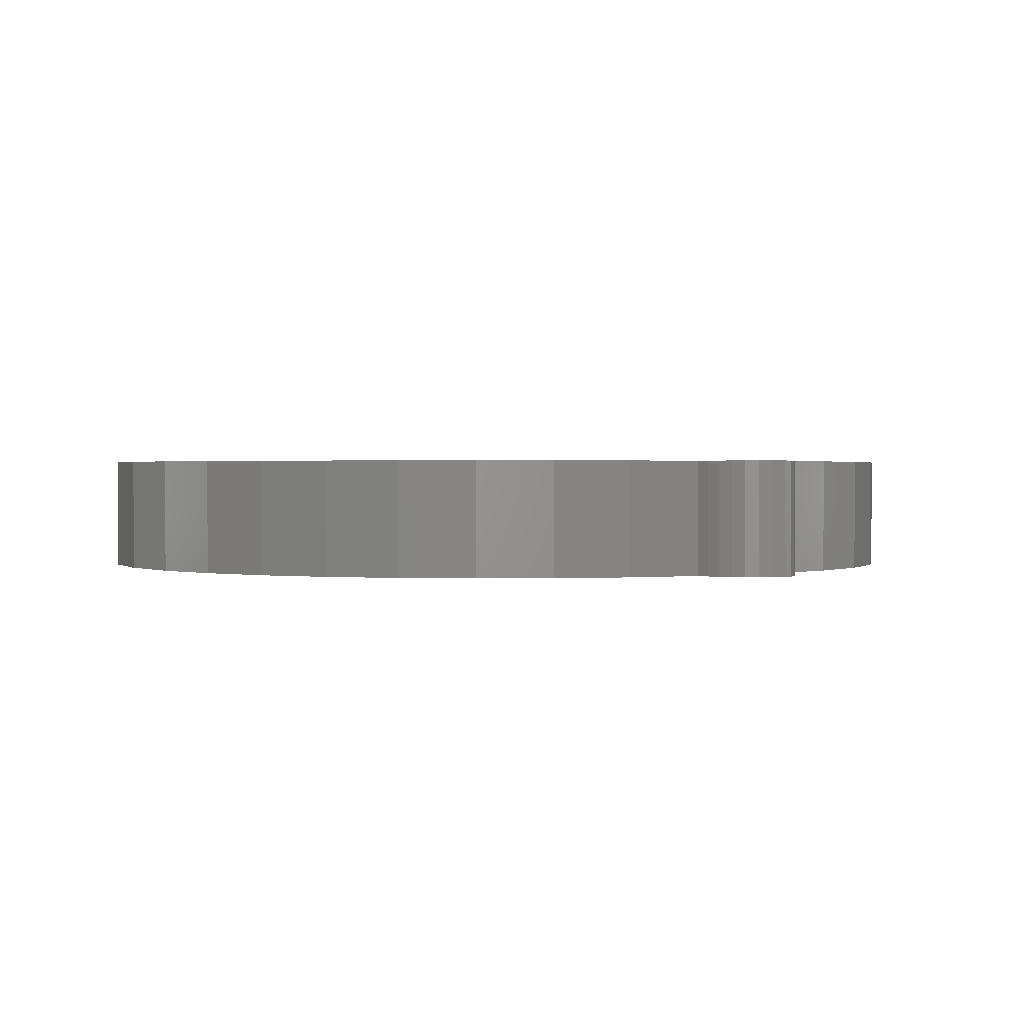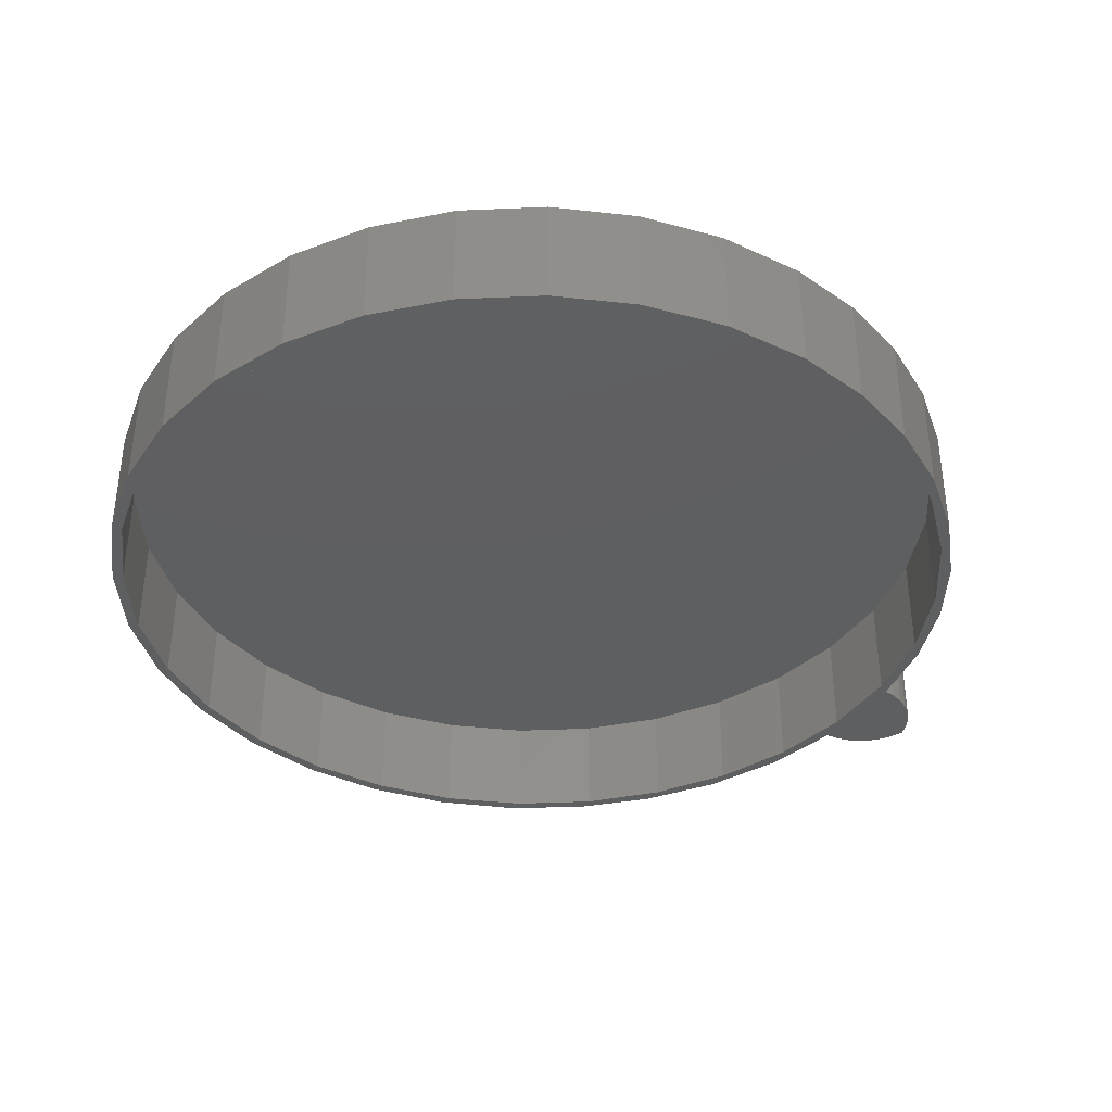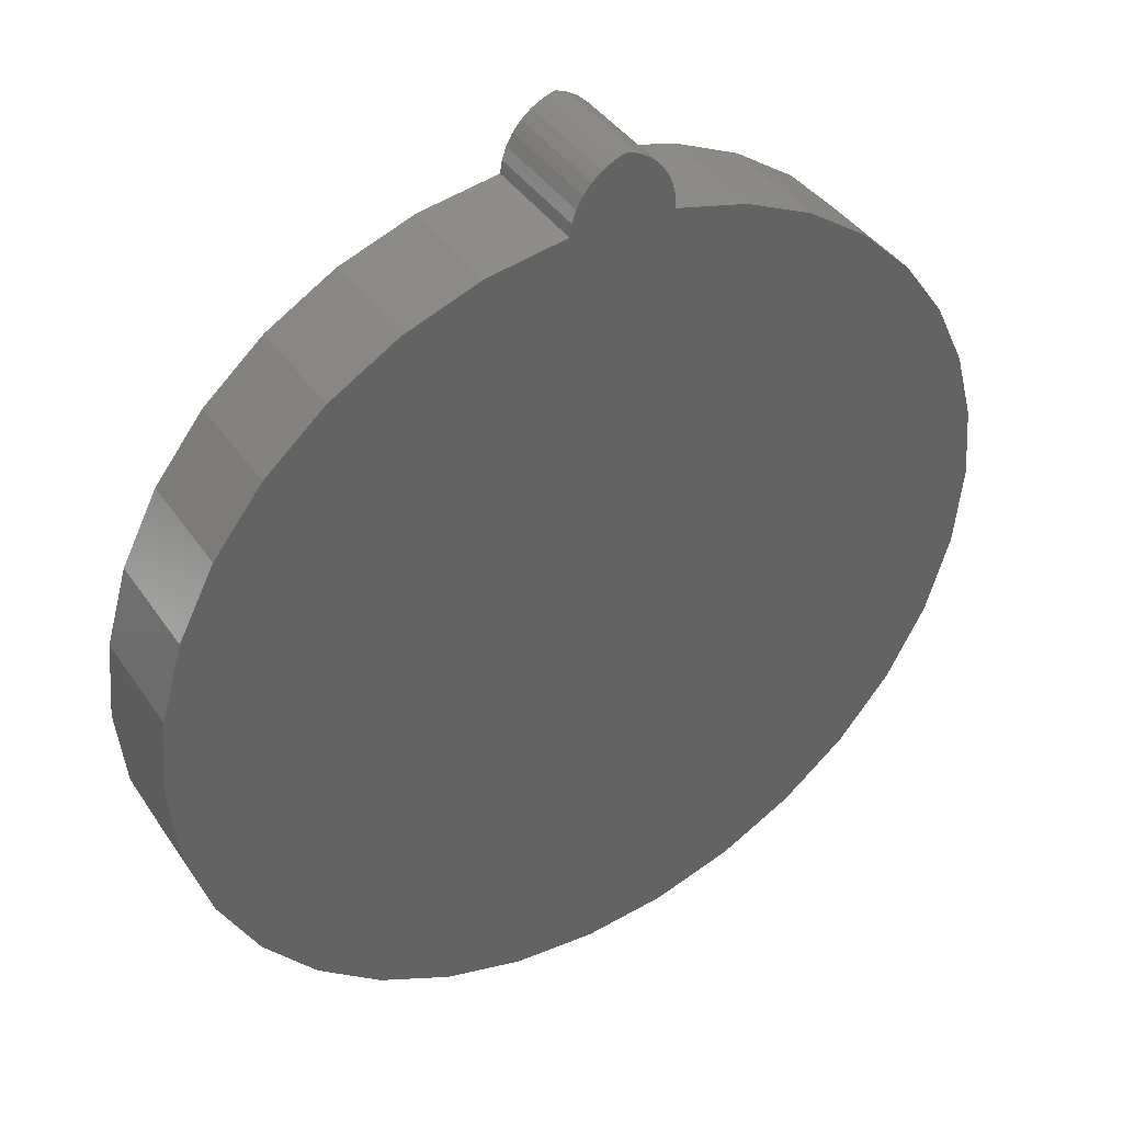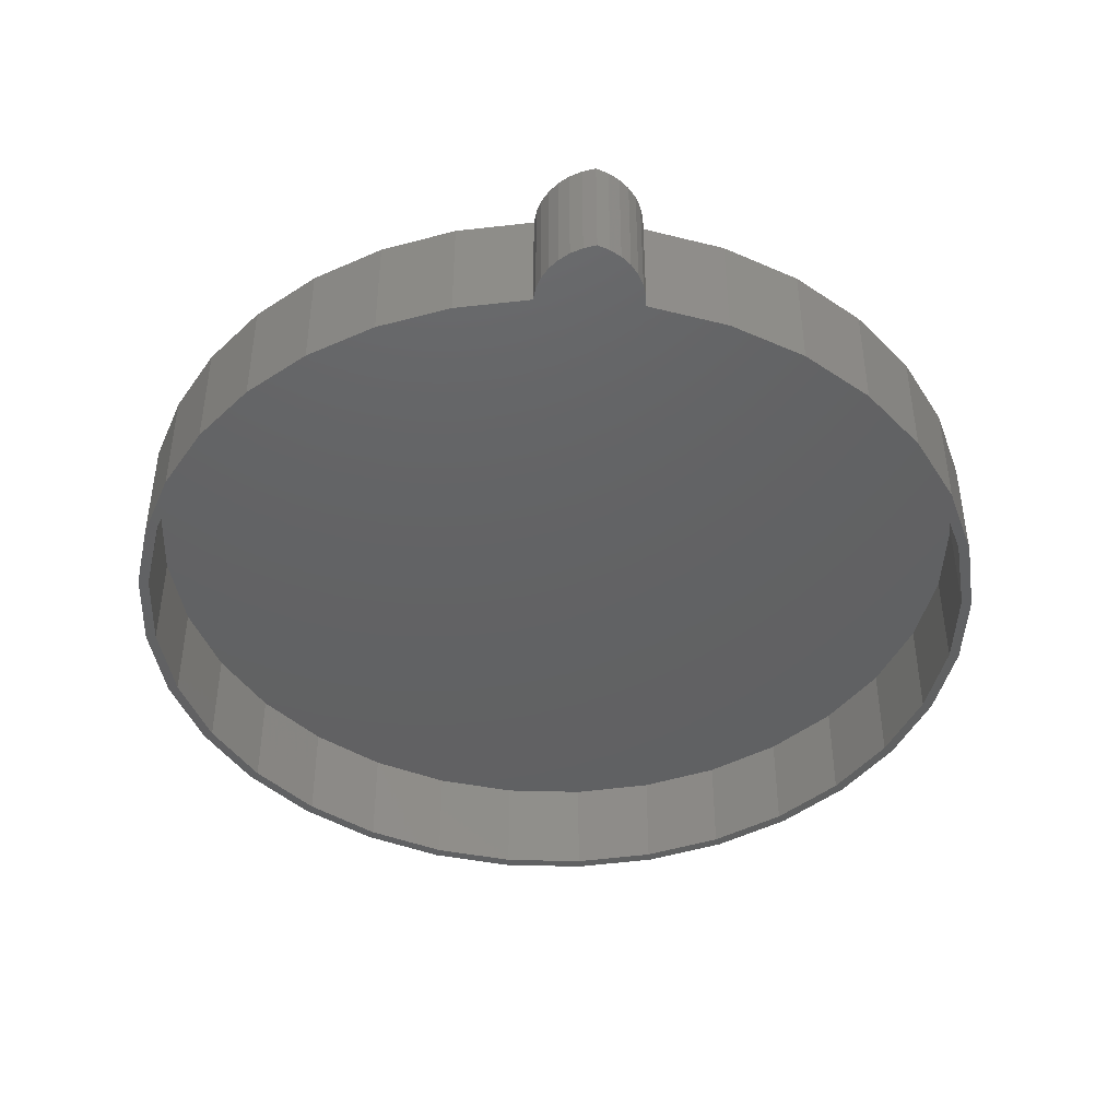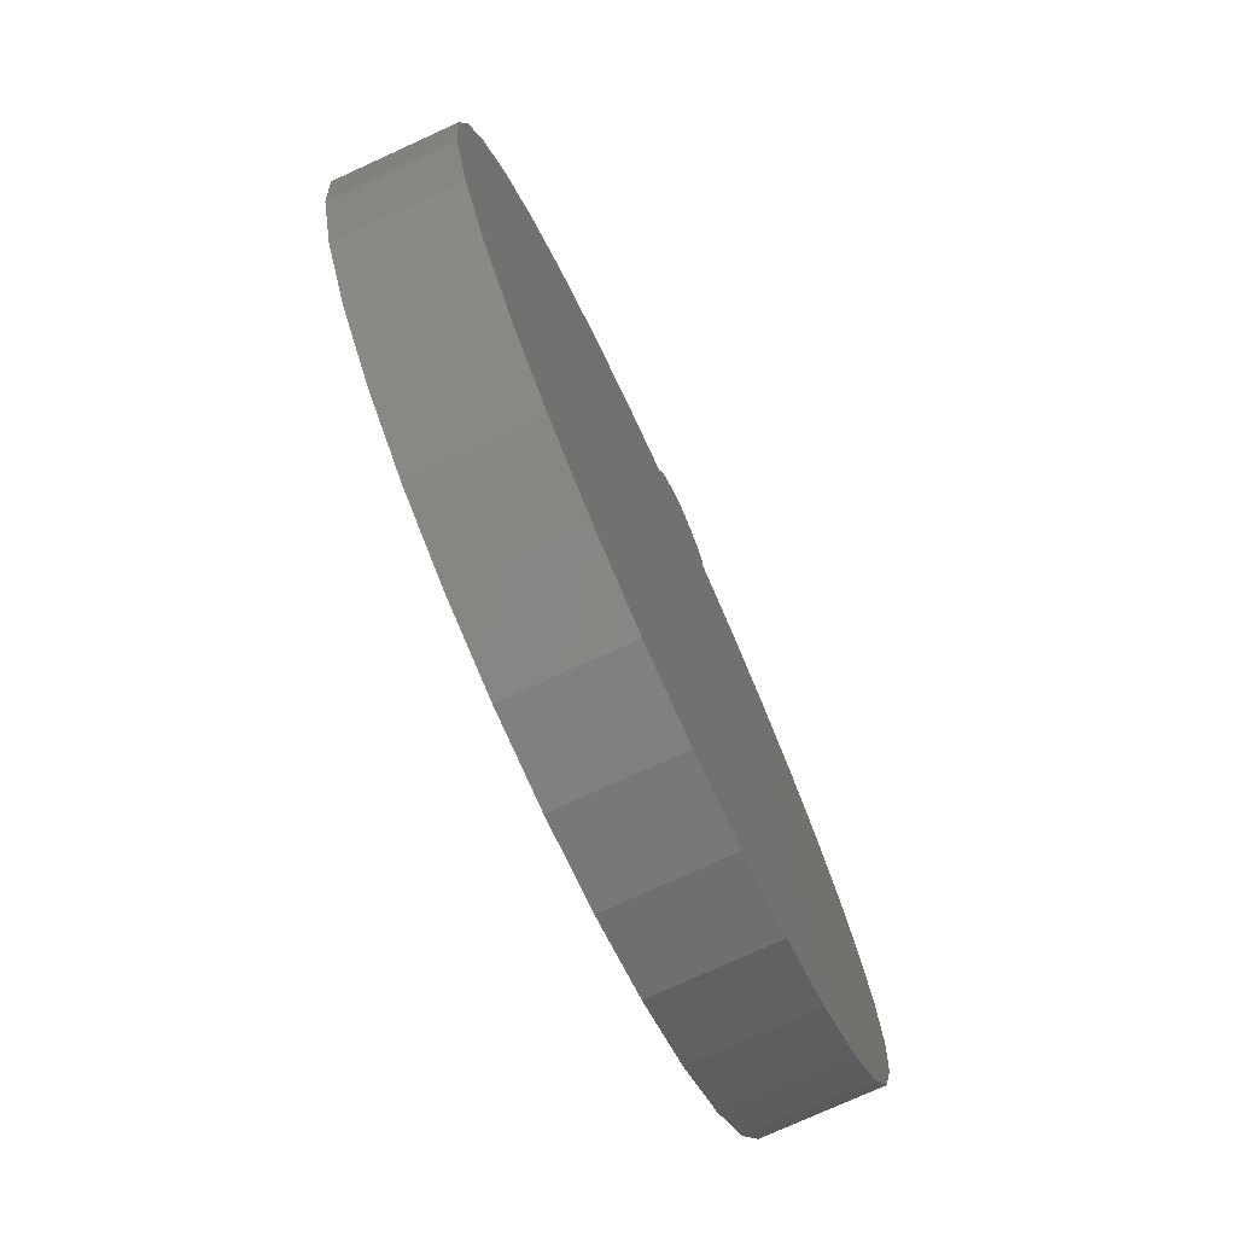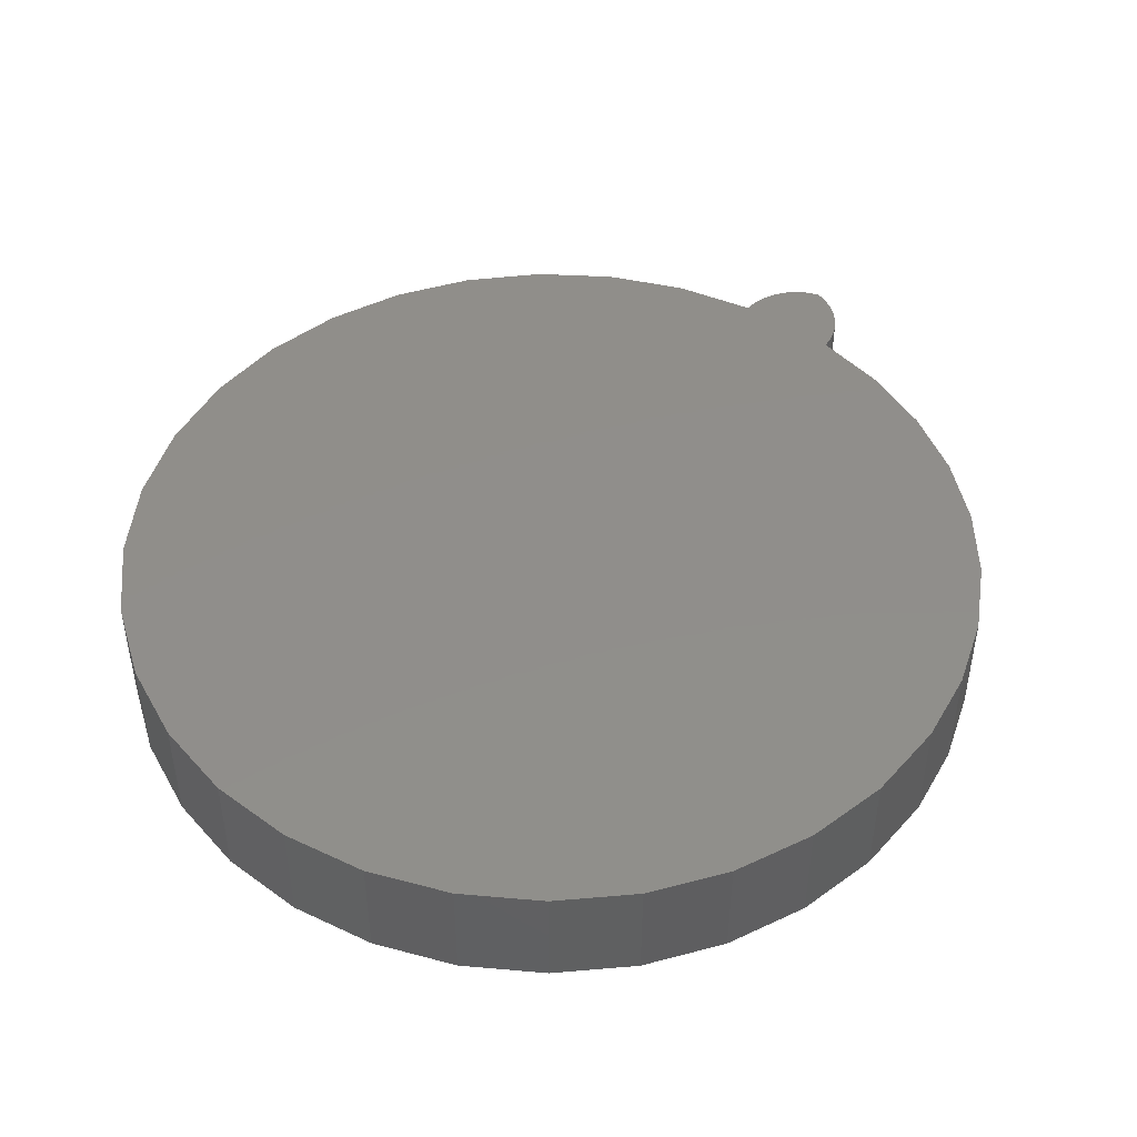
<metadata>
{"format":"stl","ext":"stl","renderer":"f3d","projection":"perspective","resolution":1024,"background":"white","views":[{"elev":1.0,"azim":-38.2,"up":"+Y"},{"elev":-37.9,"azim":-126.2,"up":"+Y"},{"elev":40.5,"azim":149.0,"up":"+Z"},{"elev":-43.9,"azim":-7.6,"up":"+Y"},{"elev":-75.9,"azim":114.5,"up":"+Z"},{"elev":46.7,"azim":-146.2,"up":"+Y"}]}
</metadata>
<code>
# stl→obj: 156 verts, 308 faces
v -0.1096 -0.1719 0.6448
v -0.2195 -0.1719 0.6149
v -0.118 -0.1719 0.6273
v -0.08443 -0.1719 0.7183
v 0.0001075 -0.1719 0.7355
v -0.07021 -0.1719 0.7322
v -0.03536 -0.1719 0.7508
v -0.05366 -0.1719 0.7431
v -0.01692 -0.1719 0.7448
v -0.3226 -0.1719 0.5664
v -0.4157 -0.1719 0.5009
v -0.3485 -0.1719 0.5318
v -0.4455 -0.1719 0.4523
v -0.496 -0.1719 0.4202
v -0.525 -0.1719 0.3554
v -0.5612 -0.1719 0.3267
v -0.5841 -0.1719 0.2448
v -0.6092 -0.1719 0.2235
v 0.006826 -0.1719 0.6396
v 0.1316 -0.1719 0.6273
v 0.1687 -0.1719 0.635
v 0.04668 -0.1719 0.654
v 0.04373 -0.1719 0.6732
v 0.03734 -0.1719 0.6916
v 0.0277 -0.1719 0.7084
v 0.01515 -0.1719 0.7232
v -0.09583 -0.1719 0.7021
v -0.104 -0.1719 0.684
v -0.1087 -0.1719 0.6647
v -0.238 -0.1719 0.5909
v -0.6205 -0.1719 0.1248
v -0.6385 -0.1719 0.1134
v -0.6328 -0.1719 7.737e-17
v -0.6484 -0.1719 8.024e-17
v -0.6205 -0.1719 -0.1248
v -0.6358 -0.1719 -0.1278
v -0.5841 -0.1719 -0.2448
v -0.5986 -0.1719 -0.2508
v -0.525 -0.1719 -0.3554
v -0.538 -0.1719 -0.364
v -0.4455 -0.1719 -0.4523
v -0.4565 -0.1719 -0.4633
v -0.3485 -0.1719 -0.5318
v -0.3572 -0.1719 -0.5448
v -0.238 -0.1719 -0.5909
v -0.2439 -0.1719 -0.6054
v -0.118 -0.1719 -0.6273
v -0.121 -0.1719 -0.6427
v 0.006826 -0.1719 -0.6396
v 0.006826 -0.1719 -0.6553
v 0.1347 -0.1719 -0.6427
v 0.2849 -0.1719 0.5933
v 0.2516 -0.1719 0.5909
v 0.3913 -0.1719 0.5306
v 0.3622 -0.1719 0.5318
v 0.484 -0.1719 0.449
v 0.4591 -0.1719 0.4523
v 0.5598 -0.1719 0.3515
v 0.5387 -0.1719 0.3554
v 0.616 -0.1719 0.2415
v 0.5978 -0.1719 0.2448
v 0.6505 -0.1719 0.1229
v 0.6342 -0.1719 0.1248
v 0.6621 -0.1719 -8.025e-17
v 0.6465 -0.1719 -7.929e-17
v 0.6495 -0.1719 -0.1278
v 0.6342 -0.1719 -0.1248
v 0.6122 -0.1719 -0.2508
v 0.5978 -0.1719 -0.2448
v 0.5517 -0.1719 -0.364
v 0.5387 -0.1719 -0.3554
v 0.4702 -0.1719 -0.4633
v 0.4591 -0.1719 -0.4523
v 0.3709 -0.1719 -0.5448
v 0.3622 -0.1719 -0.5318
v 0.2576 -0.1719 -0.6054
v 0.2516 -0.1719 -0.5909
v 0.1316 -0.1719 -0.6273
v -0.01692 1.312e-17 0.7448
v -0.05366 7.613e-18 0.7431
v -0.03536 9.483e-18 0.7508
v 0.0001075 1.303e-17 0.7355
v -0.07021 5.477e-18 0.7322
v 0.01515 1.25e-17 0.7232
v -0.08443 3.15e-18 0.7183
v 0.0277 1.156e-17 0.7084
v -0.09583 7.121e-19 0.7021
v 0.03734 1.022e-17 0.6916
v -0.104 -1.75e-18 0.684
v 0.04373 8.543e-18 0.6732
v -0.1087 -4.151e-18 0.6647
v 0.04668 6.577e-18 0.654
v -0.1096 -6.408e-18 0.6448
v 0.1687 8.736e-17 0.635
v -0.2195 4.426e-17 0.6149
v 0.2849 1.003e-16 0.5933
v -0.3226 3.282e-17 0.5664
v 0.3913 1.121e-16 0.5306
v -0.4157 2.248e-17 0.5009
v 0.006826 6.939e-17 -0.6553
v -0.121 5.52e-17 -0.6427
v 0.1347 8.358e-17 -0.6427
v -0.2439 4.155e-17 -0.6054
v 0.2576 9.723e-17 -0.6054
v -0.3572 2.897e-17 -0.5448
v 0.3709 1.098e-16 -0.5448
v -0.4565 1.795e-17 -0.4633
v 0.4702 1.208e-16 -0.4633
v -0.538 8.901e-18 -0.364
v 0.5517 1.299e-16 -0.364
v -0.5986 2.178e-18 -0.2508
v 0.6122 1.366e-16 -0.2508
v -0.6358 -1.962e-18 -0.1278
v 0.6495 1.407e-16 -0.1278
v -0.6484 -3.36e-18 8.024e-17
v 0.6621 1.421e-16 -8.025e-17
v -0.6385 -2.261e-18 0.1134
v 0.6505 1.408e-16 0.1229
v -0.6092 1.002e-18 0.2235
v 0.616 1.37e-16 0.2415
v -0.5612 6.33e-18 0.3267
v 0.5598 1.308e-16 0.3515
v -0.496 1.356e-17 0.4202
v 0.484 1.224e-16 0.449
v 0.006826 -0.01562 -0.6396
v 0.1316 -0.01562 -0.6273
v 0.2516 -0.01562 -0.5909
v 0.3622 -0.01562 -0.5318
v 0.4591 -0.01562 -0.4523
v 0.5387 -0.01562 -0.3554
v 0.5978 -0.01562 -0.2448
v 0.6342 -0.01562 -0.1248
v 0.6465 -0.01562 -2.36e-16
v -0.118 -0.01562 -0.6273
v -0.238 -0.01562 -0.5909
v -0.3485 -0.01562 -0.5318
v -0.4455 -0.01562 -0.4523
v -0.525 -0.01562 -0.3554
v -0.5841 -0.01562 -0.2448
v -0.6205 -0.01562 -0.1248
v -0.6328 -0.01562 7.737e-17
v 0.006826 -0.01562 0.6396
v -0.118 -0.01562 0.6273
v -0.238 -0.01562 0.5909
v -0.3485 -0.01562 0.5318
v -0.4455 -0.01562 0.4523
v -0.525 -0.01562 0.3554
v -0.5841 -0.01562 0.2448
v -0.6205 -0.01562 0.1248
v 0.1316 -0.01562 0.6273
v 0.2516 -0.01562 0.5909
v 0.3622 -0.01562 0.5318
v 0.4591 -0.01562 0.4523
v 0.5387 -0.01562 0.3554
v 0.5978 -0.01562 0.2448
v 0.6342 -0.01562 0.1248
f 1 2 3
f 4 5 6
f 7 8 9
f 5 9 8
f 8 6 5
f 10 11 12
f 13 12 11
f 11 14 13
f 15 13 14
f 14 16 15
f 17 15 16
f 16 18 17
f 19 20 21
f 19 21 22
f 19 22 23
f 19 23 24
f 19 24 25
f 19 25 26
f 19 26 5
f 19 5 4
f 19 4 27
f 19 27 28
f 19 28 29
f 19 29 1
f 19 1 3
f 10 12 2
f 2 12 30
f 2 30 3
f 17 18 31
f 31 18 32
f 31 32 33
f 33 32 34
f 33 34 35
f 35 34 36
f 35 36 37
f 37 36 38
f 37 38 39
f 39 38 40
f 39 40 41
f 41 40 42
f 41 42 43
f 43 42 44
f 43 44 45
f 45 44 46
f 45 46 47
f 47 46 48
f 47 48 49
f 49 48 50
f 49 50 51
f 21 20 52
f 52 20 53
f 52 53 54
f 54 53 55
f 54 55 56
f 56 55 57
f 56 57 58
f 58 57 59
f 58 59 60
f 60 59 61
f 60 61 62
f 62 61 63
f 62 63 64
f 64 63 65
f 64 65 66
f 66 65 67
f 66 67 68
f 68 67 69
f 68 69 70
f 70 69 71
f 70 71 72
f 72 71 73
f 72 73 74
f 74 73 75
f 74 75 76
f 76 75 77
f 76 77 51
f 51 77 78
f 51 78 49
f 79 80 81
f 80 79 82
f 80 82 83
f 83 82 84
f 83 84 85
f 85 84 86
f 85 86 87
f 87 86 88
f 87 88 89
f 89 88 90
f 89 90 91
f 91 90 92
f 91 92 93
f 93 92 94
f 93 94 95
f 95 94 96
f 95 96 97
f 97 96 98
f 97 98 99
f 100 101 102
f 102 101 103
f 102 103 104
f 104 103 105
f 104 105 106
f 106 105 107
f 106 107 108
f 108 107 109
f 108 109 110
f 110 109 111
f 110 111 112
f 112 111 113
f 112 113 114
f 114 113 115
f 114 115 116
f 116 115 117
f 116 117 118
f 118 117 119
f 118 119 120
f 120 119 121
f 120 121 122
f 122 121 123
f 122 123 124
f 124 123 99
f 124 99 98
f 81 7 79
f 79 7 9
f 79 9 82
f 82 9 5
f 82 5 84
f 84 5 26
f 84 26 86
f 86 26 25
f 86 25 88
f 88 25 24
f 88 24 90
f 90 24 23
f 90 23 92
f 92 23 22
f 93 1 91
f 91 1 29
f 91 29 89
f 89 29 28
f 89 28 87
f 87 28 27
f 87 27 85
f 85 27 4
f 85 4 83
f 83 4 6
f 83 6 80
f 80 6 8
f 80 8 81
f 81 8 7
f 92 22 94
f 94 22 21
f 94 21 96
f 96 21 52
f 96 52 98
f 98 52 54
f 98 54 124
f 124 54 56
f 124 56 122
f 122 56 58
f 122 58 120
f 120 58 60
f 120 60 118
f 118 60 62
f 118 62 116
f 116 62 64
f 115 34 117
f 117 34 32
f 117 32 119
f 119 32 18
f 119 18 121
f 121 18 16
f 121 16 123
f 123 16 14
f 123 14 99
f 99 14 11
f 99 11 97
f 97 11 10
f 97 10 95
f 95 10 2
f 95 2 93
f 93 2 1
f 125 78 126
f 126 78 77
f 126 77 127
f 127 77 75
f 127 75 128
f 128 75 73
f 128 73 129
f 129 73 71
f 129 71 130
f 130 71 69
f 130 69 131
f 131 69 67
f 131 67 132
f 132 67 65
f 132 65 133
f 78 125 49
f 49 125 134
f 49 134 47
f 47 134 135
f 47 135 45
f 45 135 136
f 45 136 43
f 43 136 137
f 43 137 41
f 41 137 138
f 41 138 39
f 39 138 139
f 39 139 37
f 37 139 140
f 37 140 35
f 35 140 141
f 35 141 33
f 142 3 143
f 143 3 30
f 143 30 144
f 144 30 12
f 144 12 145
f 145 12 13
f 145 13 146
f 146 13 15
f 146 15 147
f 147 15 17
f 147 17 148
f 148 17 31
f 148 31 149
f 149 31 33
f 149 33 141
f 3 142 19
f 19 142 150
f 19 150 20
f 20 150 151
f 20 151 53
f 53 151 152
f 53 152 55
f 55 152 153
f 55 153 57
f 57 153 154
f 57 154 59
f 59 154 155
f 59 155 61
f 61 155 156
f 61 156 63
f 63 156 133
f 63 133 65
f 143 150 142
f 150 143 151
f 151 143 144
f 151 144 152
f 152 144 145
f 152 145 153
f 153 145 146
f 153 146 154
f 154 146 147
f 154 147 155
f 155 147 148
f 155 148 156
f 156 148 149
f 156 149 133
f 133 149 141
f 133 141 132
f 132 141 140
f 132 140 131
f 131 140 139
f 131 139 130
f 130 139 138
f 130 138 129
f 129 138 137
f 129 137 128
f 128 137 136
f 128 136 127
f 127 136 135
f 127 135 126
f 126 135 134
f 126 134 125
f 116 64 114
f 114 64 66
f 114 66 112
f 112 66 68
f 112 68 110
f 110 68 70
f 110 70 108
f 108 70 72
f 108 72 106
f 106 72 74
f 106 74 104
f 104 74 76
f 104 76 102
f 102 76 51
f 102 51 100
f 100 51 50
f 100 50 101
f 101 50 48
f 101 48 103
f 103 48 46
f 103 46 105
f 105 46 44
f 105 44 107
f 107 44 42
f 107 42 109
f 109 42 40
f 109 40 111
f 111 40 38
f 111 38 113
f 113 38 36
f 113 36 115
f 115 36 34

</code>
